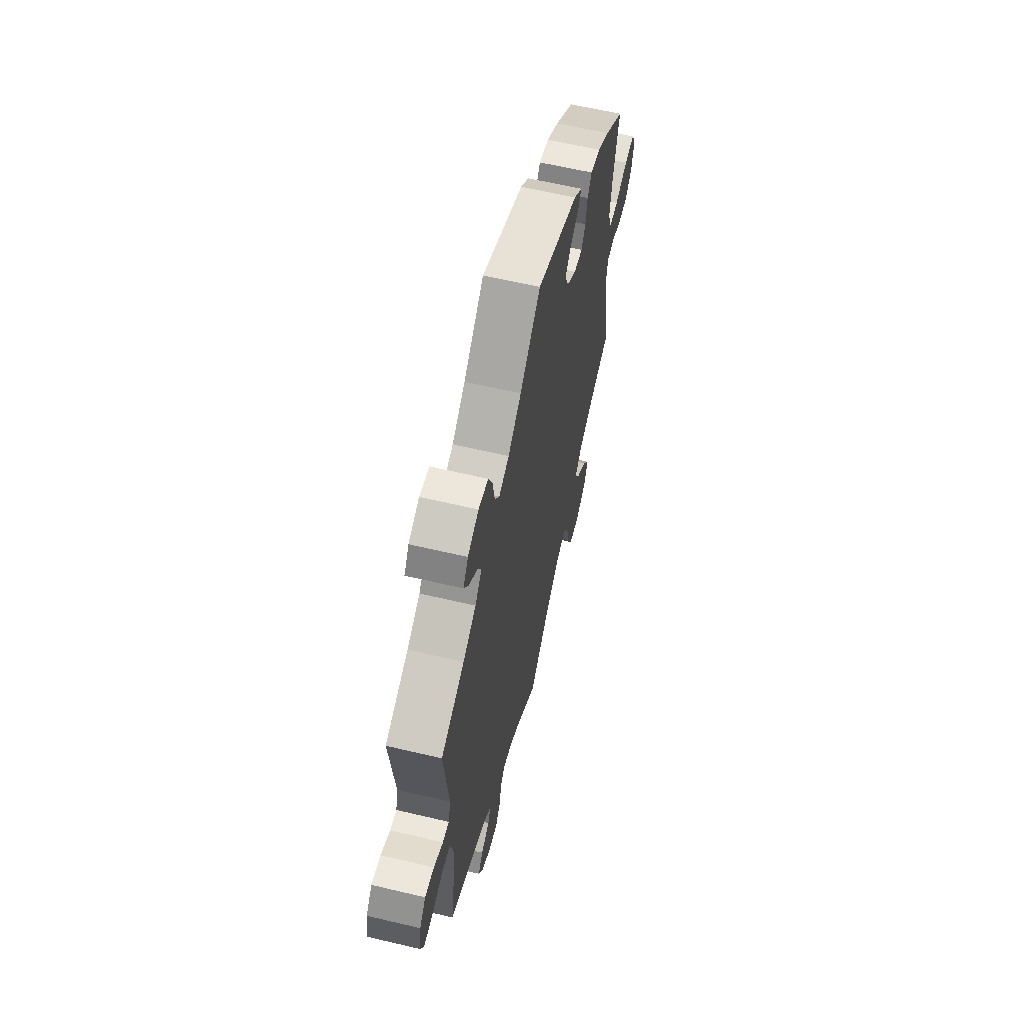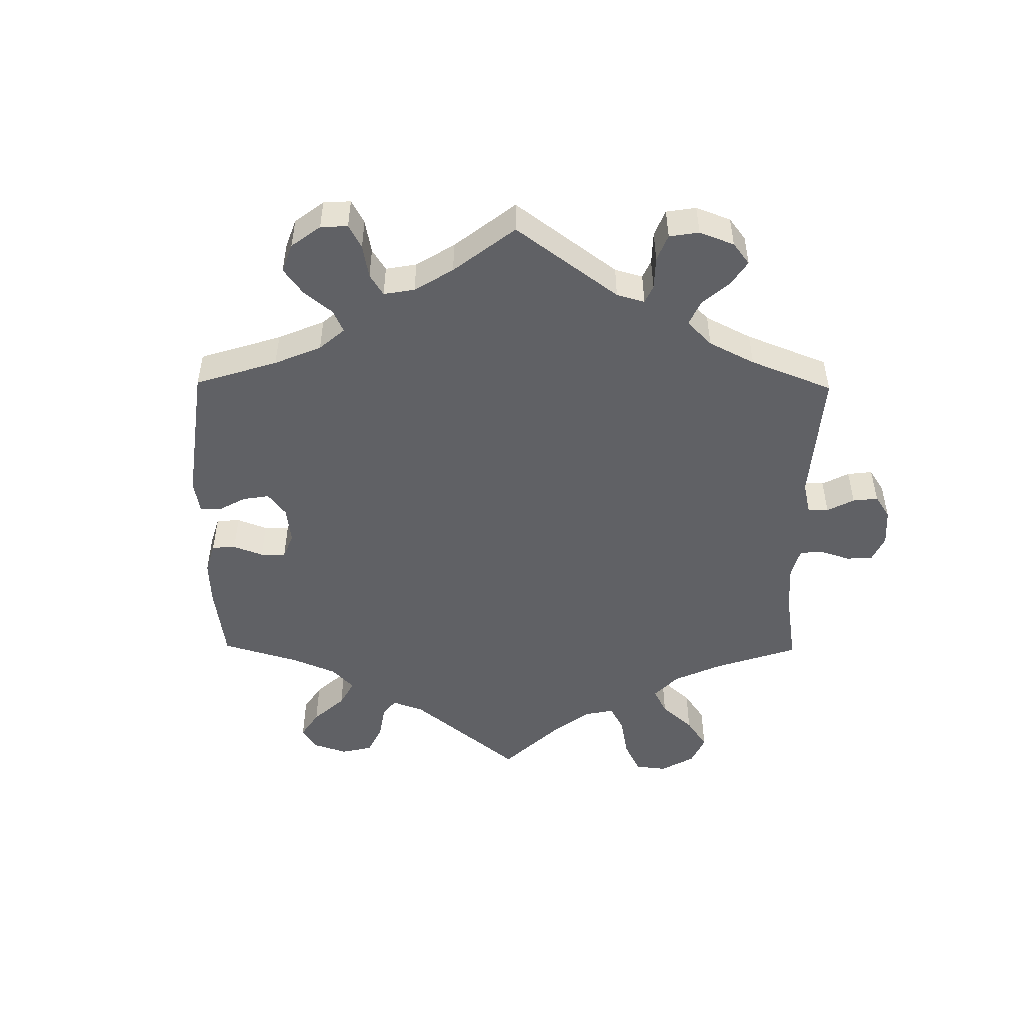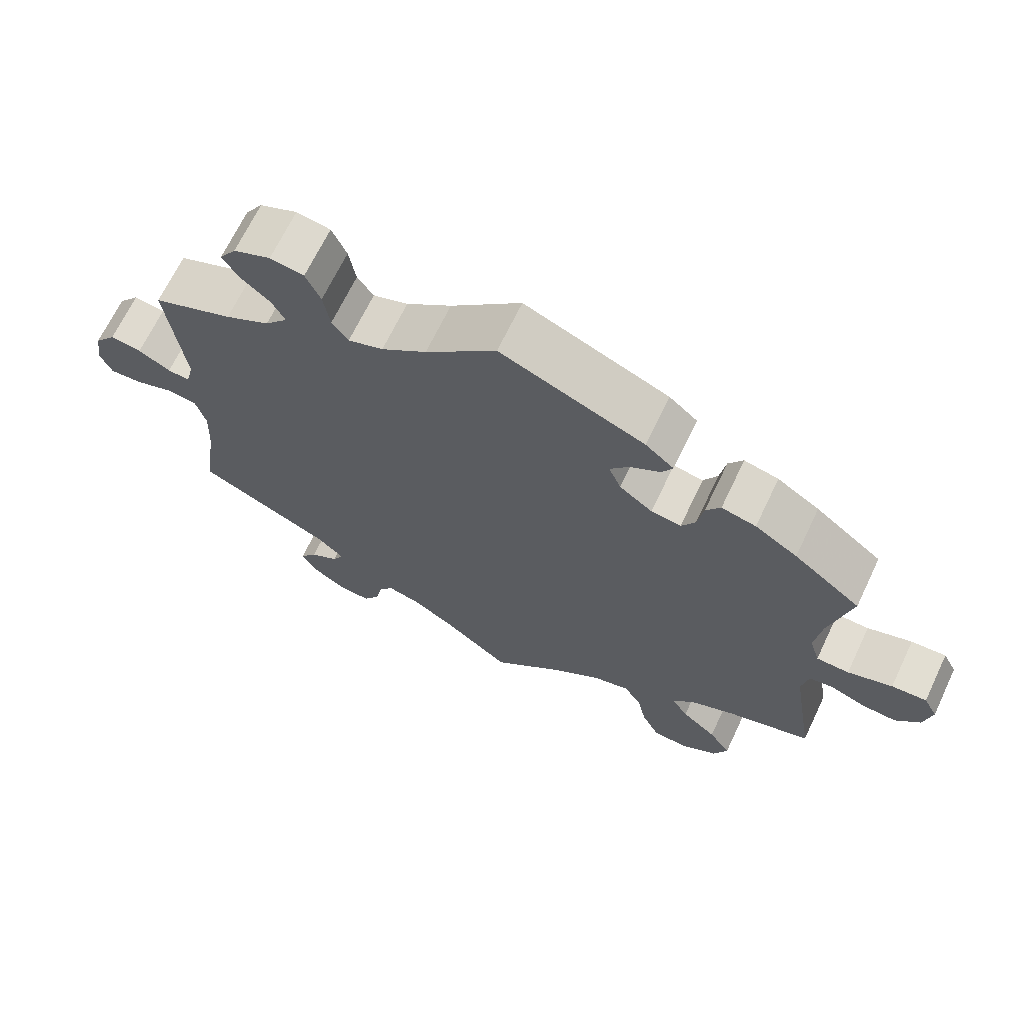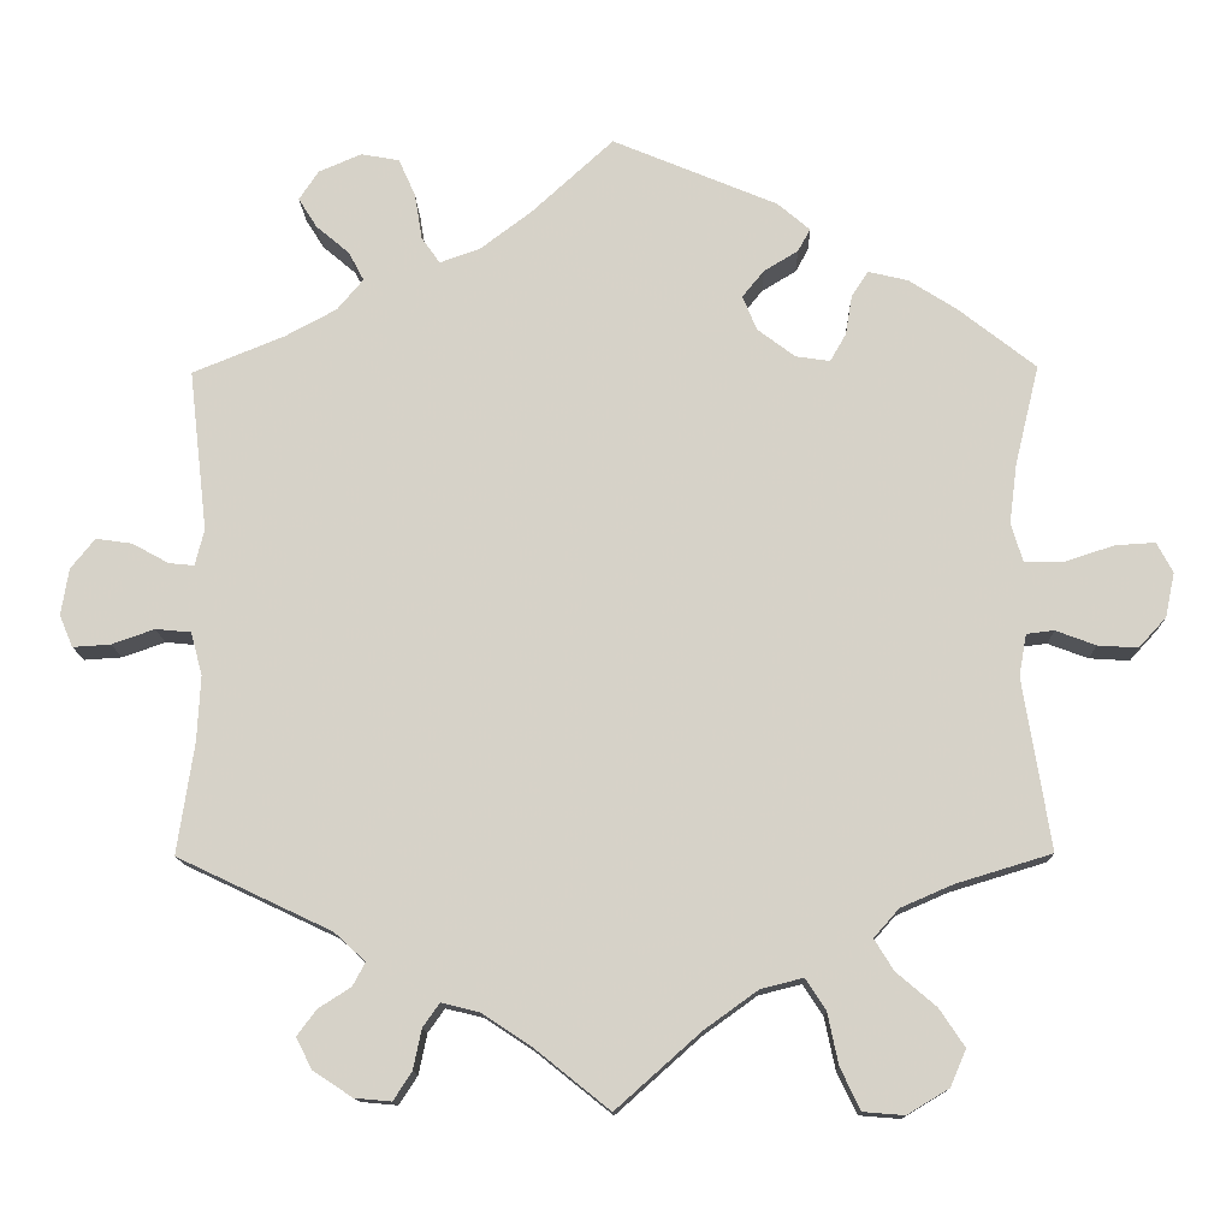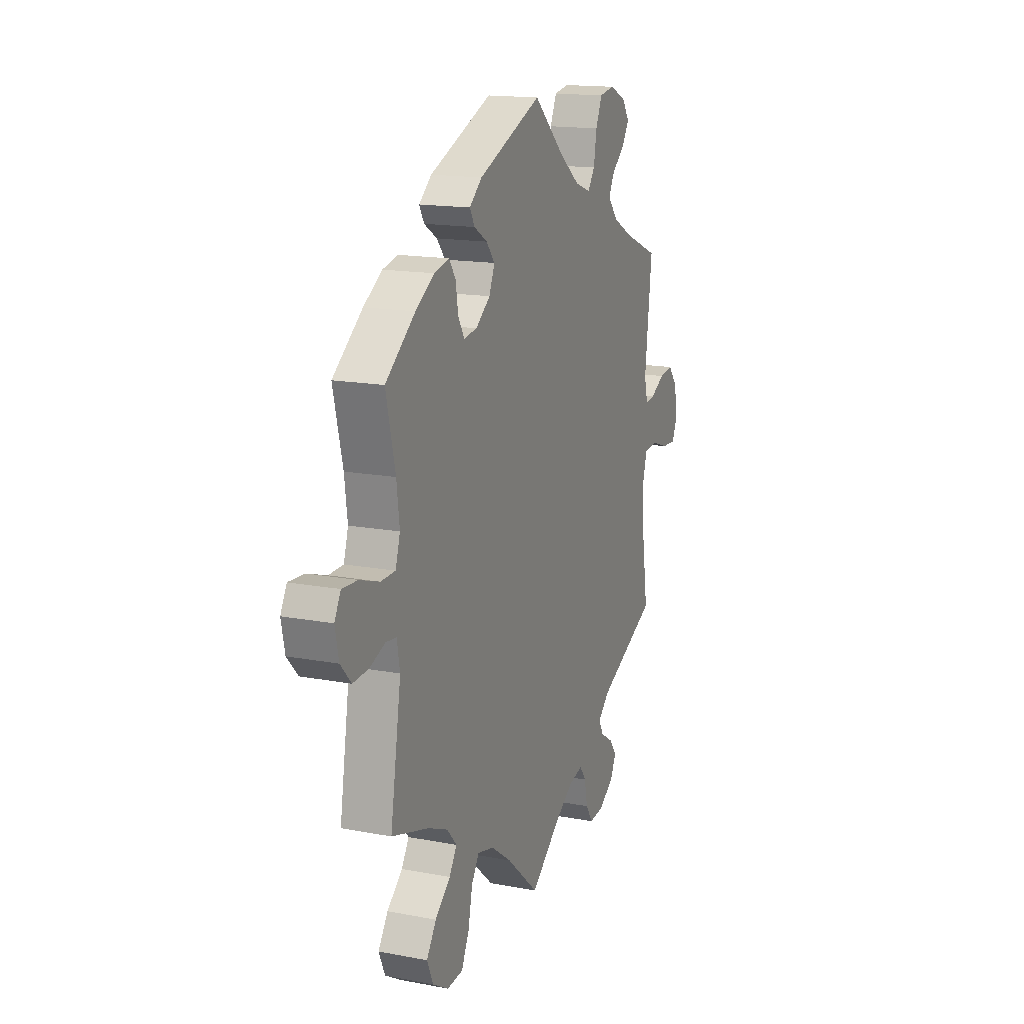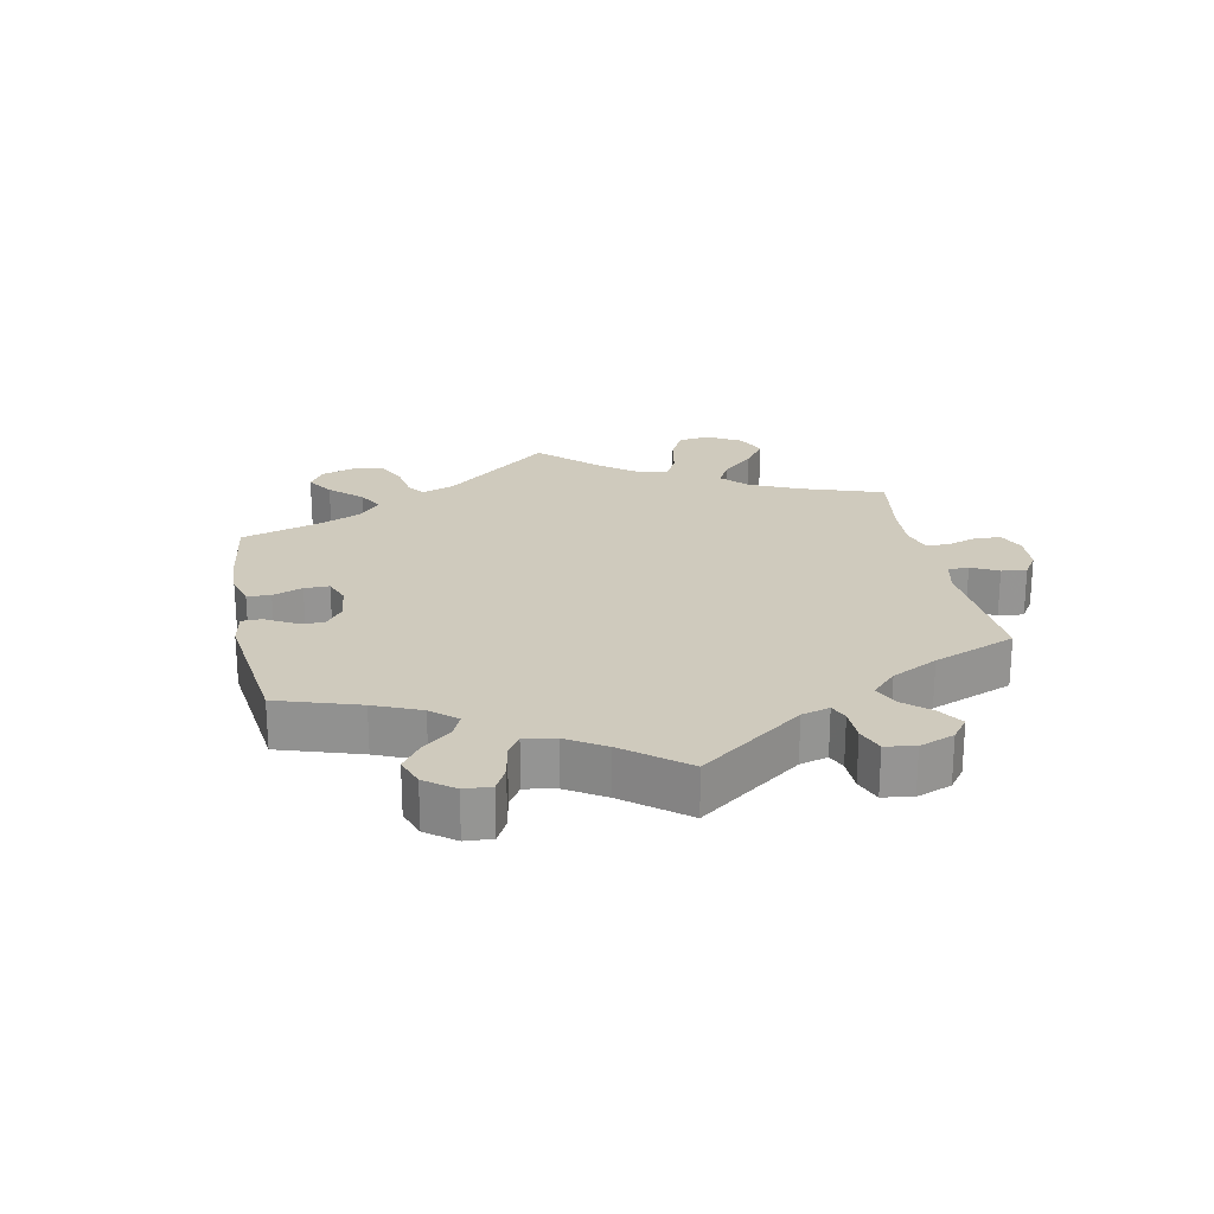
<metadata>
{"format":"obj","ext":"obj","renderer":"f3d","projection":"perspective","resolution":1024,"background":"white","views":[{"elev":61.3,"azim":103.6,"up":"+Z"},{"elev":-49.8,"azim":59.4,"up":"+Y"},{"elev":67.9,"azim":-154.5,"up":"+Z"},{"elev":-13.2,"azim":-178.7,"up":"+Z"},{"elev":15.8,"azim":-68.4,"up":"+Z"},{"elev":23.1,"azim":48.8,"up":"+Y"}]}
</metadata>
<code>
v -0.409 0.07 0.361
v -0.351 0.07 0.398
v -0.304 0.07 0.409
v -0.284 0.07 0.379
v -0.276 0.07 0.331
v -0.257 0.07 0.298
v -0.216 0.07 0.304
v -0.171 0.07 0.338
v -0.154 0.07 0.379
v -0.18 0.07 0.411
v -0.221 0.07 0.436
v -0.236 0.07 0.463
v -0.197 0.07 0.496
v 0 0.07 0.578
v 0.097 0.07 0.489
v 0.159 0.07 0.442
v 0.207 0.07 0.425
v 0.229 0.07 0.456
v 0.238 0.07 0.511
v 0.258 0.07 0.556
v 0.304 0.07 0.564
v 0.355 0.07 0.542
v 0.378 0.07 0.507
v 0.356 0.07 0.472
v 0.316 0.07 0.438
v 0.298 0.07 0.404
v 0.329 0.07 0.367
v 0.39 0.07 0.334
v 0.5 0.07 0.289
v 0.478 0.07 0.096
v 0.489 0.07 0.053
v 0.519 0.07 0.056
v 0.563 0.07 0.08
v 0.606 0.07 0.086
v 0.635 0.07 0.05
v 0.644 0.07 -0.006
v 0.628 0.07 -0.044
v 0.583 0.07 -0.041
v 0.532 0.07 -0.023
v 0.49 0.07 -0.027
v 0.476 0.07 -0.078
v 0.48 0.07 -0.156
v 0.5 0.07 -0.289
v 0.316 0.07 -0.376
v 0.279 0.07 -0.41
v 0.294 0.07 -0.438
v 0.333 0.07 -0.463
v 0.356 0.07 -0.494
v 0.337 0.07 -0.531
v 0.29 0.07 -0.562
v 0.246 0.07 -0.566
v 0.224 0.07 -0.532
v 0.214 0.07 -0.484
v 0.194 0.07 -0.456
v 0.149 0.07 -0.467
v 0.091 0.07 -0.505
v 0 0.07 -0.578
v -0.101 0.07 -0.488
v -0.165 0.07 -0.442
v -0.216 0.07 -0.429
v -0.24 0.07 -0.466
v -0.253 0.07 -0.528
v -0.277 0.07 -0.578
v -0.326 0.07 -0.582
v -0.376 0.07 -0.552
v -0.395 0.07 -0.508
v -0.365 0.07 -0.463
v -0.317 0.07 -0.422
v -0.294 0.07 -0.385
v -0.324 0.07 -0.351
v -0.386 0.07 -0.324
v -0.501 0.07 -0.289
v -0.468 0.07 -0.084
v -0.477 0.07 -0.034
v -0.51 0.07 -0.03
v -0.558 0.07 -0.048
v -0.606 0.07 -0.051
v -0.639 0.07 -0.015
v -0.65 0.07 0.038
v -0.631 0.07 0.074
v -0.583 0.07 0.071
v -0.522 0.07 0.051
v -0.477 0.07 0.052
v -0.463 0.07 0.098
v -0.472 0.07 0.169
v -0.501 0.07 0.289
v -0.409 0 0.361
v -0.351 0 0.398
v -0.304 0 0.409
v -0.284 0 0.379
v -0.276 0 0.331
v -0.257 0 0.298
v -0.216 0 0.304
v -0.171 0 0.338
v -0.154 0 0.379
v -0.18 0 0.411
v -0.221 0 0.436
v -0.236 0 0.463
v -0.197 0 0.496
v 0 0 0.578
v 0.097 0 0.489
v 0.159 0 0.442
v 0.207 0 0.425
v 0.229 0 0.456
v 0.238 0 0.511
v 0.258 0 0.556
v 0.304 0 0.564
v 0.355 0 0.542
v 0.378 0 0.507
v 0.356 0 0.472
v 0.316 0 0.438
v 0.298 0 0.404
v 0.329 0 0.367
v 0.39 0 0.334
v 0.5 0 0.289
v 0.478 0 0.096
v 0.489 0 0.053
v 0.519 0 0.056
v 0.563 0 0.08
v 0.606 0 0.086
v 0.635 0 0.05
v 0.644 0 -0.006
v 0.628 0 -0.044
v 0.583 0 -0.041
v 0.532 0 -0.023
v 0.49 0 -0.027
v 0.476 0 -0.078
v 0.48 0 -0.156
v 0.5 0 -0.289
v 0.316 0 -0.376
v 0.279 0 -0.41
v 0.294 0 -0.438
v 0.333 0 -0.463
v 0.356 0 -0.494
v 0.337 0 -0.531
v 0.29 0 -0.562
v 0.246 0 -0.566
v 0.224 0 -0.532
v 0.214 0 -0.484
v 0.194 0 -0.456
v 0.149 0 -0.467
v 0.091 0 -0.505
v 0 0 -0.578
v -0.101 0 -0.488
v -0.165 0 -0.442
v -0.216 0 -0.429
v -0.24 0 -0.466
v -0.253 0 -0.528
v -0.277 0 -0.578
v -0.326 0 -0.582
v -0.376 0 -0.552
v -0.395 0 -0.508
v -0.365 0 -0.463
v -0.317 0 -0.422
v -0.294 0 -0.385
v -0.324 0 -0.351
v -0.386 0 -0.324
v -0.501 0 -0.289
v -0.468 0 -0.084
v -0.477 0 -0.034
v -0.51 0 -0.03
v -0.558 0 -0.048
v -0.606 0 -0.051
v -0.639 0 -0.015
v -0.65 0 0.038
v -0.631 0 0.074
v -0.583 0 0.071
v -0.522 0 0.051
v -0.477 0 0.052
v -0.463 0 0.098
v -0.472 0 0.169
v -0.501 0 0.289
f 85 86 1 2
f 84 85 2 3
f 83 84 3 4
f 79 80 81 82
f 79 82 83
f 78 79 83
f 75 76 77 78
f 75 78 83
f 74 75 83 4
f 71 72 73
f 70 71 73 74
f 69 70 74 4
f 65 66 67 68
f 65 68 69
f 64 65 69
f 61 62 63 64
f 60 61 64 69
f 59 60 69 4
f 56 57 58
f 55 56 58 59
f 54 55 59
f 50 51 52 53
f 50 53 54
f 49 50 54
f 46 47 48 49
f 45 46 49 54
f 44 45 54 59
f 42 43 44 59
f 36 37 38 39
f 36 39 40
f 35 36 40
f 32 33 34 35
f 31 32 35 40
f 30 31 40 41
f 28 29 30
f 27 28 30 41
f 22 23 24 25
f 22 25 26
f 21 22 26
f 18 19 20 21
f 18 21 26
f 17 18 26 27
f 12 13 14 15
f 10 11 12 15
f 9 10 15 16
f 8 9 16 17
f 59 4 5
f 59 5 6
f 42 59 6 7
f 17 27 41 42
f 7 8 17 42
f 88 87 172 171
f 89 88 171 170
f 90 89 170 169
f 168 167 166 165
f 169 168 165
f 169 165 164
f 164 163 162 161
f 169 164 161
f 90 169 161 160
f 159 158 157
f 160 159 157 156
f 90 160 156 155
f 154 153 152 151
f 155 154 151
f 155 151 150
f 150 149 148 147
f 155 150 147 146
f 90 155 146 145
f 144 143 142
f 145 144 142 141
f 145 141 140
f 139 138 137 136
f 140 139 136
f 140 136 135
f 135 134 133 132
f 140 135 132 131
f 145 140 131 130
f 145 130 129 128
f 125 124 123 122
f 126 125 122
f 126 122 121
f 121 120 119 118
f 126 121 118 117
f 127 126 117 116
f 116 115 114
f 127 116 114 113
f 111 110 109 108
f 112 111 108
f 112 108 107
f 107 106 105 104
f 112 107 104
f 113 112 104 103
f 101 100 99 98
f 101 98 97 96
f 102 101 96 95
f 103 102 95 94
f 91 90 145
f 92 91 145
f 93 92 145 128
f 128 127 113 103
f 128 103 94 93
f 1 87 88 2
f 2 88 89 3
f 3 89 90 4
f 4 90 91 5
f 5 91 92 6
f 6 92 93 7
f 7 93 94 8
f 8 94 95 9
f 9 95 96 10
f 10 96 97 11
f 11 97 98 12
f 12 98 99 13
f 13 99 100 14
f 14 100 101 15
f 15 101 102 16
f 16 102 103 17
f 17 103 104 18
f 18 104 105 19
f 19 105 106 20
f 20 106 107 21
f 21 107 108 22
f 22 108 109 23
f 23 109 110 24
f 24 110 111 25
f 25 111 112 26
f 26 112 113 27
f 27 113 114 28
f 28 114 115 29
f 29 115 116 30
f 30 116 117 31
f 31 117 118 32
f 32 118 119 33
f 33 119 120 34
f 34 120 121 35
f 35 121 122 36
f 36 122 123 37
f 37 123 124 38
f 38 124 125 39
f 39 125 126 40
f 40 126 127 41
f 41 127 128 42
f 42 128 129 43
f 43 129 130 44
f 44 130 131 45
f 45 131 132 46
f 46 132 133 47
f 47 133 134 48
f 48 134 135 49
f 49 135 136 50
f 50 136 137 51
f 51 137 138 52
f 52 138 139 53
f 53 139 140 54
f 54 140 141 55
f 55 141 142 56
f 56 142 143 57
f 57 143 144 58
f 58 144 145 59
f 59 145 146 60
f 60 146 147 61
f 61 147 148 62
f 62 148 149 63
f 63 149 150 64
f 64 150 151 65
f 65 151 152 66
f 66 152 153 67
f 67 153 154 68
f 68 154 155 69
f 69 155 156 70
f 70 156 157 71
f 71 157 158 72
f 72 158 159 73
f 73 159 160 74
f 74 160 161 75
f 75 161 162 76
f 76 162 163 77
f 77 163 164 78
f 78 164 165 79
f 79 165 166 80
f 80 166 167 81
f 81 167 168 82
f 82 168 169 83
f 83 169 170 84
f 84 170 171 85
f 85 171 172 86
f 86 172 87 1

</code>
